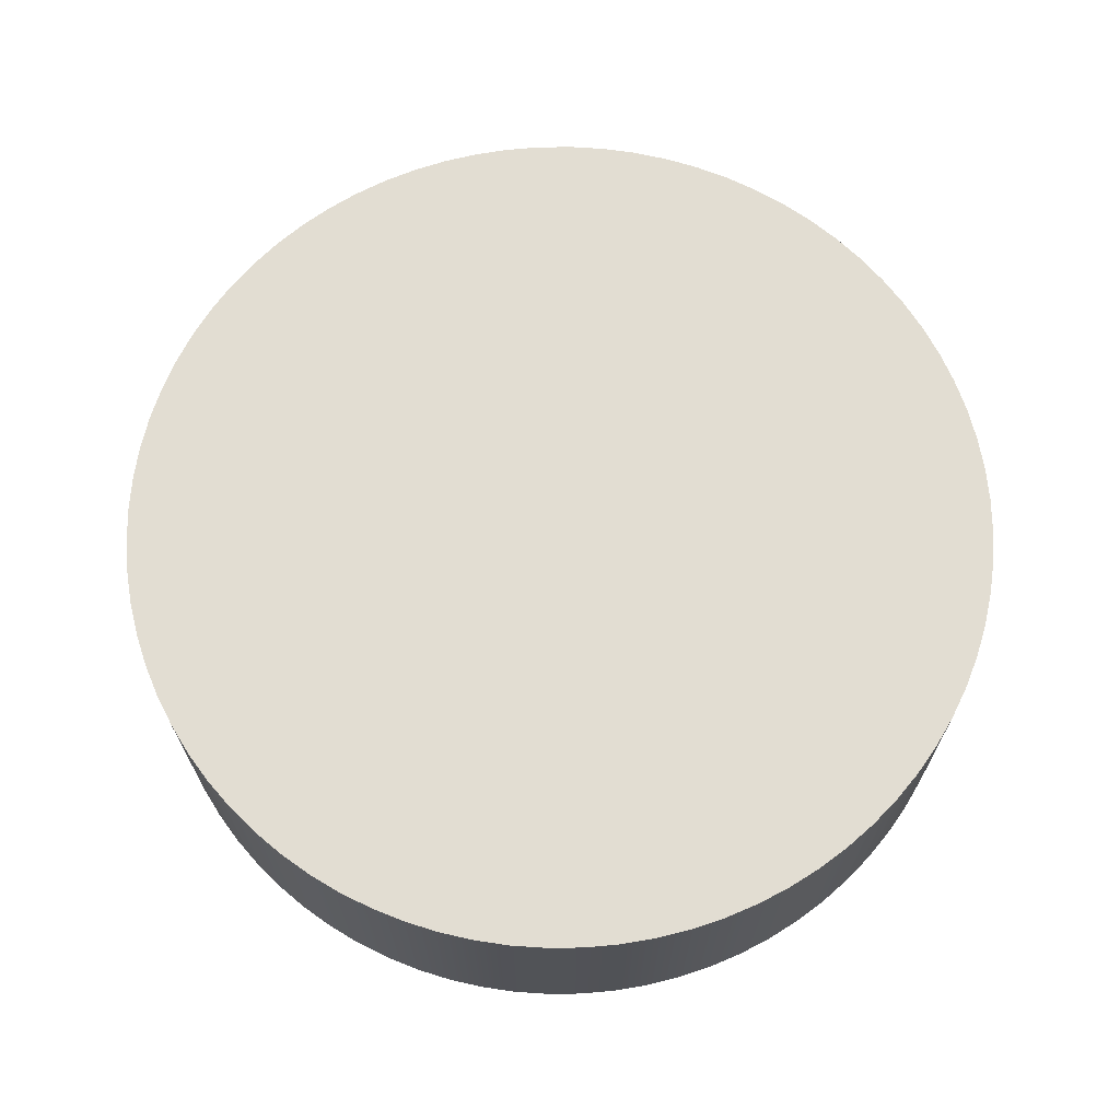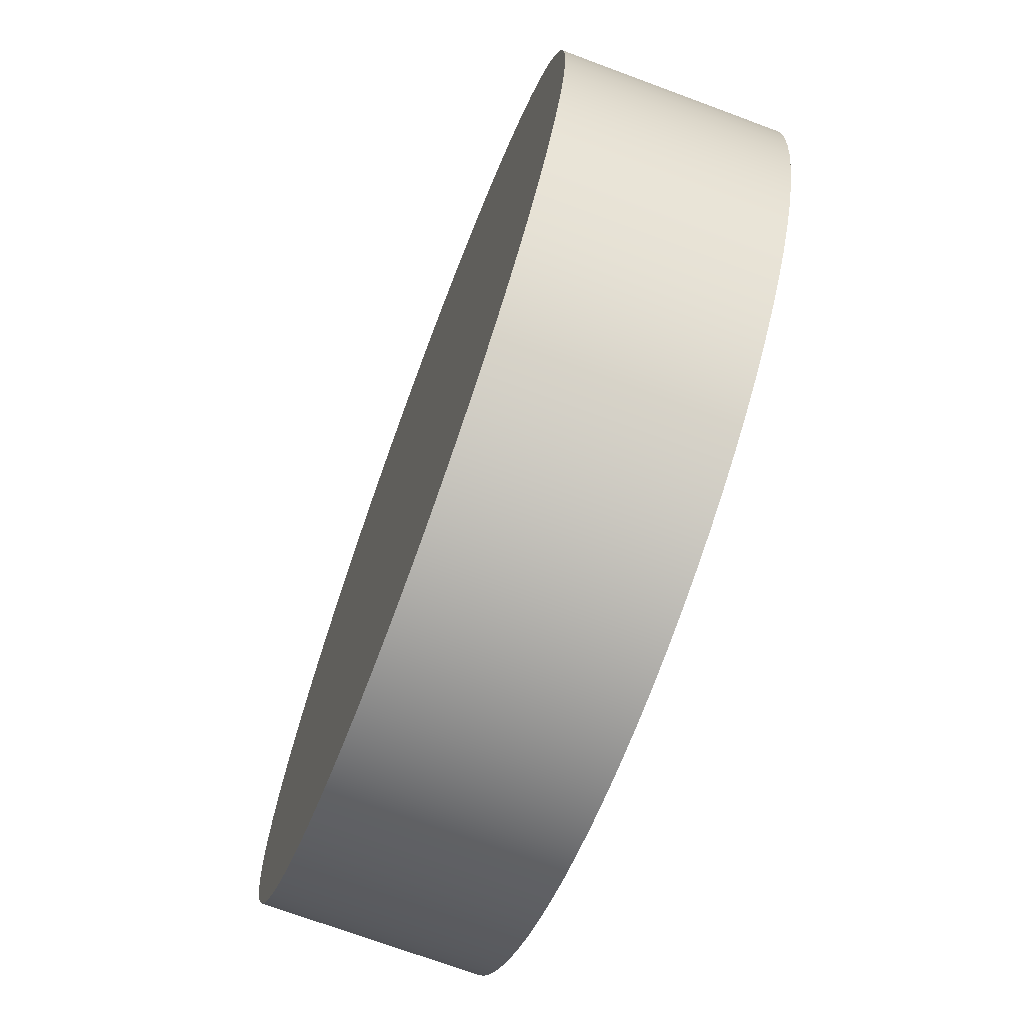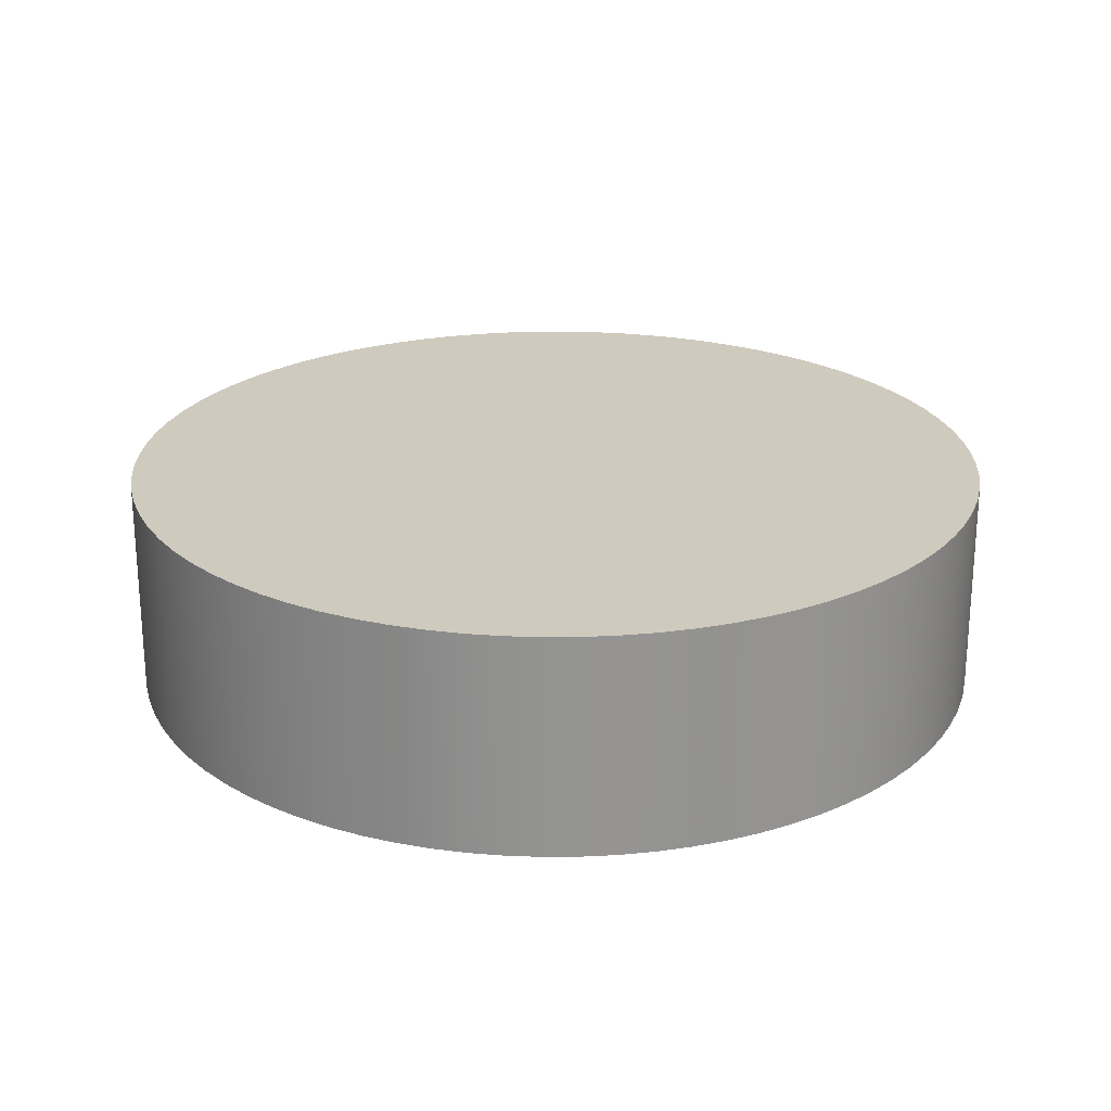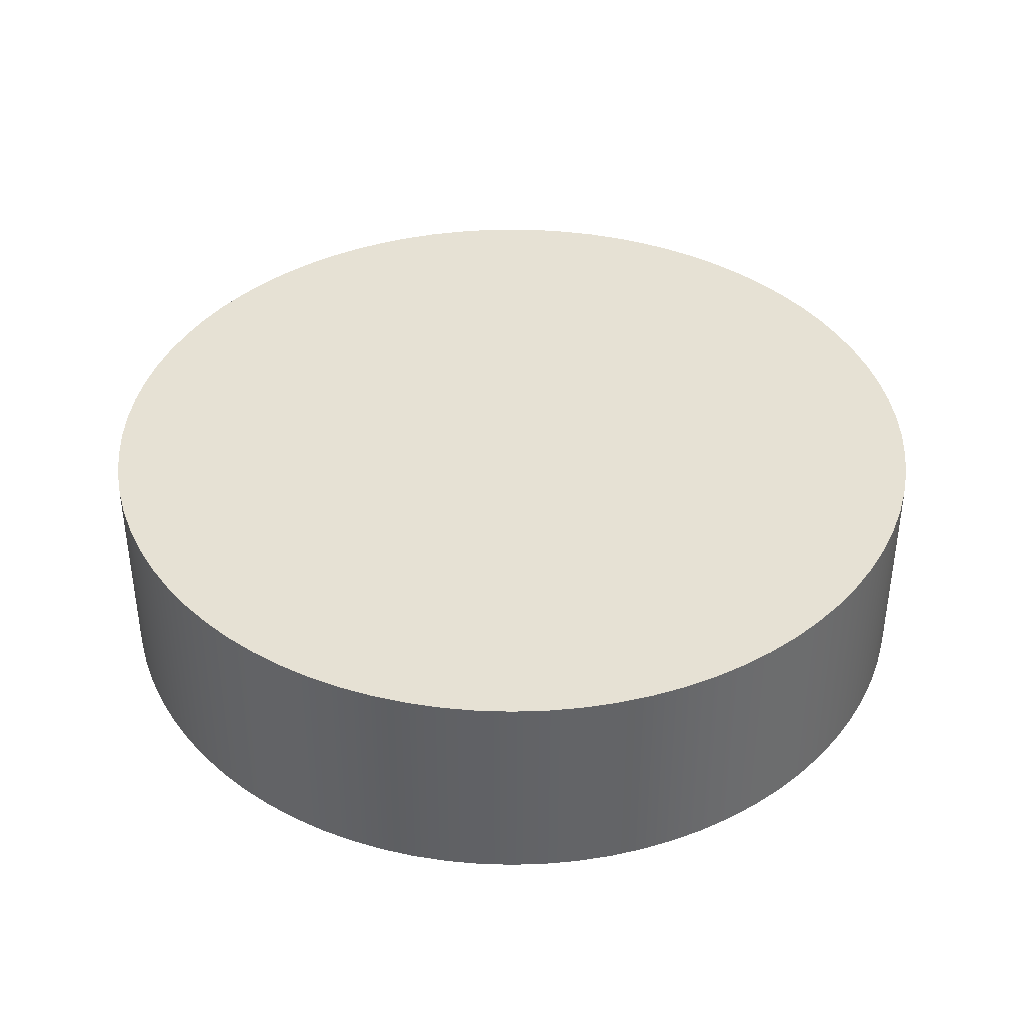
<metadata>
{"format":"obj","ext":"obj","renderer":"f3d","projection":"perspective","resolution":1024,"background":"white","views":[{"elev":68.2,"azim":177.1,"up":"+Z"},{"elev":-71.5,"azim":69.6,"up":"+Y"},{"elev":23.2,"azim":145.6,"up":"+Z"},{"elev":39.3,"azim":-171.0,"up":"+Z"}]}
</metadata>
<code>
v 0.347 -0.1698 0.03227
v 0.3623 -0.1698 0.03227
v 0.3623 -0.171 0.03227
v 0.347 -0.1698 0.04002
v 0.3623 -0.171 0.04002
v 0.3623 -0.1698 0.04002
v 0.3623 -0.1698 0.03227
v 0.3623 -0.171 0.04002
v 0.3623 -0.171 0.03227
v 0.3623 -0.1698 0.04002
v 0.3622 -0.1722 0.03227
v 0.3622 -0.1722 0.04002
v 0.3622 -0.1722 0.04002
v 0.3622 -0.1722 0.03227
v 0.3619 -0.1733 0.03227
v 0.3619 -0.1733 0.04002
v 0.3619 -0.1733 0.04002
v 0.3619 -0.1733 0.03227
v 0.3616 -0.1745 0.03227
v 0.3616 -0.1745 0.04002
v 0.3616 -0.1745 0.04002
v 0.3616 -0.1745 0.03227
v 0.3612 -0.1756 0.03227
v 0.3612 -0.1756 0.04002
v 0.3612 -0.1756 0.04002
v 0.3612 -0.1756 0.03227
v 0.3607 -0.1767 0.03227
v 0.3607 -0.1767 0.04002
v 0.3607 -0.1767 0.04002
v 0.3607 -0.1767 0.03227
v 0.3601 -0.1778 0.03227
v 0.3601 -0.1778 0.04002
v 0.3601 -0.1778 0.04002
v 0.3601 -0.1778 0.03227
v 0.3594 -0.1788 0.03227
v 0.3594 -0.1788 0.04002
v 0.3594 -0.1788 0.04002
v 0.3594 -0.1788 0.03227
v 0.3587 -0.1797 0.03227
v 0.3587 -0.1797 0.04002
v 0.3587 -0.1797 0.04002
v 0.3587 -0.1797 0.03227
v 0.3578 -0.1806 0.03227
v 0.3578 -0.1806 0.04002
v 0.3578 -0.1806 0.04002
v 0.3578 -0.1806 0.03227
v 0.357 -0.1815 0.03227
v 0.357 -0.1815 0.04002
v 0.357 -0.1815 0.04002
v 0.357 -0.1815 0.03227
v 0.356 -0.1822 0.03227
v 0.356 -0.1822 0.04002
v 0.356 -0.1822 0.04002
v 0.356 -0.1822 0.03227
v 0.355 -0.1829 0.03227
v 0.355 -0.1829 0.04002
v 0.355 -0.1829 0.04002
v 0.355 -0.1829 0.03227
v 0.3539 -0.1835 0.03227
v 0.3539 -0.1835 0.04002
v 0.3539 -0.1835 0.04002
v 0.3539 -0.1835 0.03227
v 0.3528 -0.184 0.03227
v 0.3528 -0.184 0.04002
v 0.3528 -0.184 0.04002
v 0.3528 -0.184 0.03227
v 0.3517 -0.1844 0.03227
v 0.3517 -0.1844 0.04002
v 0.3517 -0.1844 0.04002
v 0.3517 -0.1844 0.03227
v 0.3506 -0.1847 0.03227
v 0.3506 -0.1847 0.04002
v 0.3506 -0.1847 0.04002
v 0.3506 -0.1847 0.03227
v 0.3494 -0.185 0.03227
v 0.3494 -0.185 0.04002
v 0.3494 -0.185 0.04002
v 0.3494 -0.185 0.03227
v 0.3482 -0.1851 0.03227
v 0.3482 -0.1851 0.04002
v 0.3482 -0.1851 0.04002
v 0.3482 -0.1851 0.03227
v 0.347 -0.1851 0.03227
v 0.347 -0.1851 0.04002
v 0.347 -0.1851 0.04002
v 0.347 -0.1851 0.03227
v 0.3458 -0.1851 0.03227
v 0.3458 -0.1851 0.04002
v 0.3458 -0.1851 0.04002
v 0.3458 -0.1851 0.03227
v 0.3446 -0.185 0.03227
v 0.3446 -0.185 0.04002
v 0.3446 -0.185 0.04002
v 0.3446 -0.185 0.03227
v 0.3434 -0.1847 0.03227
v 0.3434 -0.1847 0.04002
v 0.3434 -0.1847 0.04002
v 0.3434 -0.1847 0.03227
v 0.3422 -0.1844 0.03227
v 0.3422 -0.1844 0.04002
v 0.3422 -0.1844 0.04002
v 0.3422 -0.1844 0.03227
v 0.3411 -0.184 0.03227
v 0.3411 -0.184 0.04002
v 0.3411 -0.184 0.04002
v 0.3411 -0.184 0.03227
v 0.34 -0.1835 0.03227
v 0.34 -0.1835 0.04002
v 0.34 -0.1835 0.04002
v 0.34 -0.1835 0.03227
v 0.3389 -0.1829 0.03227
v 0.3389 -0.1829 0.04002
v 0.3389 -0.1829 0.04002
v 0.3389 -0.1829 0.03227
v 0.3379 -0.1822 0.03227
v 0.3379 -0.1822 0.04002
v 0.3379 -0.1822 0.04002
v 0.3379 -0.1822 0.03227
v 0.337 -0.1815 0.03227
v 0.337 -0.1815 0.04002
v 0.337 -0.1815 0.04002
v 0.337 -0.1815 0.03227
v 0.3361 -0.1806 0.03227
v 0.3361 -0.1806 0.04002
v 0.3361 -0.1806 0.04002
v 0.3361 -0.1806 0.03227
v 0.3353 -0.1797 0.03227
v 0.3353 -0.1797 0.04002
v 0.3353 -0.1797 0.04002
v 0.3353 -0.1797 0.03227
v 0.3345 -0.1788 0.03227
v 0.3345 -0.1788 0.04002
v 0.3345 -0.1788 0.04002
v 0.3345 -0.1788 0.03227
v 0.3338 -0.1778 0.03227
v 0.3338 -0.1778 0.04002
v 0.3338 -0.1778 0.04002
v 0.3338 -0.1778 0.03227
v 0.3332 -0.1767 0.03227
v 0.3332 -0.1767 0.04002
v 0.3332 -0.1767 0.04002
v 0.3332 -0.1767 0.03227
v 0.3327 -0.1756 0.03227
v 0.3327 -0.1756 0.04002
v 0.3327 -0.1756 0.04002
v 0.3327 -0.1756 0.03227
v 0.3323 -0.1745 0.03227
v 0.3323 -0.1745 0.04002
v 0.3323 -0.1745 0.04002
v 0.3323 -0.1745 0.03227
v 0.332 -0.1733 0.03227
v 0.332 -0.1733 0.04002
v 0.332 -0.1733 0.04002
v 0.332 -0.1733 0.03227
v 0.3318 -0.1722 0.03227
v 0.3318 -0.1722 0.04002
v 0.3318 -0.1722 0.04002
v 0.3318 -0.1722 0.03227
v 0.3316 -0.171 0.03227
v 0.3316 -0.171 0.04002
v 0.3316 -0.171 0.04002
v 0.3316 -0.171 0.03227
v 0.3316 -0.1698 0.03227
v 0.3316 -0.1698 0.04002
v 0.3316 -0.1698 0.04002
v 0.3316 -0.1698 0.03227
v 0.3316 -0.1685 0.03227
v 0.3316 -0.1685 0.04002
v 0.3316 -0.1685 0.04002
v 0.3316 -0.1685 0.03227
v 0.3318 -0.1673 0.03227
v 0.3318 -0.1673 0.04002
v 0.3318 -0.1673 0.04002
v 0.3318 -0.1673 0.03227
v 0.332 -0.1662 0.03227
v 0.332 -0.1662 0.04002
v 0.332 -0.1662 0.04002
v 0.332 -0.1662 0.03227
v 0.3323 -0.165 0.03227
v 0.3323 -0.165 0.04002
v 0.3323 -0.165 0.04002
v 0.3323 -0.165 0.03227
v 0.3327 -0.1639 0.03227
v 0.3327 -0.1639 0.04002
v 0.3327 -0.1639 0.04002
v 0.3327 -0.1639 0.03227
v 0.3332 -0.1628 0.03227
v 0.3332 -0.1628 0.04002
v 0.3332 -0.1628 0.04002
v 0.3332 -0.1628 0.03227
v 0.3338 -0.1617 0.03227
v 0.3338 -0.1617 0.04002
v 0.3338 -0.1617 0.04002
v 0.3338 -0.1617 0.03227
v 0.3345 -0.1607 0.03227
v 0.3345 -0.1607 0.04002
v 0.3345 -0.1607 0.04002
v 0.3345 -0.1607 0.03227
v 0.3353 -0.1598 0.03227
v 0.3353 -0.1598 0.04002
v 0.3353 -0.1598 0.04002
v 0.3353 -0.1598 0.03227
v 0.3361 -0.1589 0.03227
v 0.3361 -0.1589 0.04002
v 0.3361 -0.1589 0.04002
v 0.3361 -0.1589 0.03227
v 0.337 -0.1581 0.03227
v 0.337 -0.1581 0.04002
v 0.337 -0.1581 0.04002
v 0.337 -0.1581 0.03227
v 0.3379 -0.1573 0.03227
v 0.3379 -0.1573 0.04002
v 0.3379 -0.1573 0.04002
v 0.3379 -0.1573 0.03227
v 0.3389 -0.1566 0.03227
v 0.3389 -0.1566 0.04002
v 0.3389 -0.1566 0.04002
v 0.3389 -0.1566 0.03227
v 0.34 -0.156 0.03227
v 0.34 -0.156 0.04002
v 0.34 -0.156 0.04002
v 0.34 -0.156 0.03227
v 0.3411 -0.1555 0.03227
v 0.3411 -0.1555 0.04002
v 0.3411 -0.1555 0.04002
v 0.3411 -0.1555 0.03227
v 0.3422 -0.1551 0.03227
v 0.3422 -0.1551 0.04002
v 0.3422 -0.1551 0.04002
v 0.3422 -0.1551 0.03227
v 0.3434 -0.1548 0.03227
v 0.3434 -0.1548 0.04002
v 0.3434 -0.1548 0.04002
v 0.3434 -0.1548 0.03227
v 0.3446 -0.1546 0.03227
v 0.3446 -0.1546 0.04002
v 0.3446 -0.1546 0.04002
v 0.3446 -0.1546 0.03227
v 0.3458 -0.1544 0.03227
v 0.3458 -0.1544 0.04002
v 0.3458 -0.1544 0.04002
v 0.3458 -0.1544 0.03227
v 0.347 -0.1544 0.03227
v 0.347 -0.1544 0.04002
v 0.347 -0.1544 0.04002
v 0.347 -0.1544 0.03227
v 0.3482 -0.1544 0.03227
v 0.3482 -0.1544 0.04002
v 0.3482 -0.1544 0.04002
v 0.3482 -0.1544 0.03227
v 0.3494 -0.1546 0.03227
v 0.3494 -0.1546 0.04002
v 0.3494 -0.1546 0.04002
v 0.3494 -0.1546 0.03227
v 0.3506 -0.1548 0.03227
v 0.3506 -0.1548 0.04002
v 0.3506 -0.1548 0.04002
v 0.3506 -0.1548 0.03227
v 0.3517 -0.1551 0.03227
v 0.3517 -0.1551 0.04002
v 0.3517 -0.1551 0.04002
v 0.3517 -0.1551 0.03227
v 0.3528 -0.1555 0.03227
v 0.3528 -0.1555 0.04002
v 0.3528 -0.1555 0.04002
v 0.3528 -0.1555 0.03227
v 0.3539 -0.156 0.03227
v 0.3539 -0.156 0.04002
v 0.3539 -0.156 0.04002
v 0.3539 -0.156 0.03227
v 0.355 -0.1566 0.03227
v 0.355 -0.1566 0.04002
v 0.355 -0.1566 0.04002
v 0.355 -0.1566 0.03227
v 0.356 -0.1573 0.03227
v 0.356 -0.1573 0.04002
v 0.356 -0.1573 0.04002
v 0.356 -0.1573 0.03227
v 0.357 -0.1581 0.03227
v 0.357 -0.1581 0.04002
v 0.357 -0.1581 0.04002
v 0.357 -0.1581 0.03227
v 0.3578 -0.1589 0.03227
v 0.3578 -0.1589 0.04002
v 0.3578 -0.1589 0.04002
v 0.3578 -0.1589 0.03227
v 0.3587 -0.1598 0.03227
v 0.3587 -0.1598 0.04002
v 0.3587 -0.1598 0.04002
v 0.3587 -0.1598 0.03227
v 0.3594 -0.1607 0.03227
v 0.3594 -0.1607 0.04002
v 0.3594 -0.1607 0.04002
v 0.3594 -0.1607 0.03227
v 0.3601 -0.1617 0.03227
v 0.3601 -0.1617 0.04002
v 0.3601 -0.1617 0.04002
v 0.3601 -0.1617 0.03227
v 0.3607 -0.1628 0.03227
v 0.3607 -0.1628 0.04002
v 0.3607 -0.1628 0.04002
v 0.3607 -0.1628 0.03227
v 0.3612 -0.1639 0.03227
v 0.3612 -0.1639 0.04002
v 0.3612 -0.1639 0.04002
v 0.3612 -0.1639 0.03227
v 0.3616 -0.165 0.03227
v 0.3616 -0.165 0.04002
v 0.3616 -0.165 0.04002
v 0.3616 -0.165 0.03227
v 0.3619 -0.1662 0.03227
v 0.3619 -0.1662 0.04002
v 0.3619 -0.1662 0.04002
v 0.3619 -0.1662 0.03227
v 0.3622 -0.1673 0.03227
v 0.3622 -0.1673 0.04002
v 0.3622 -0.1673 0.04002
v 0.3622 -0.1673 0.03227
v 0.3623 -0.1685 0.03227
v 0.3623 -0.1685 0.04002
v 0.3623 -0.1685 0.04002
v 0.3623 -0.1685 0.03227
g Node #0
f 1 2 3
f 4 5 6
f 7 8 9
f 8 7 10
f 1 3 11
f 4 12 5
f 9 13 14
f 13 9 8
f 1 11 15
f 4 16 12
f 14 17 18
f 17 14 13
f 1 15 19
f 4 20 16
f 18 21 22
f 21 18 17
f 1 19 23
f 4 24 20
f 22 25 26
f 25 22 21
f 1 23 27
f 4 28 24
f 26 29 30
f 29 26 25
f 1 27 31
f 4 32 28
f 30 33 34
f 33 30 29
f 1 31 35
f 4 36 32
f 34 37 38
f 37 34 33
f 1 35 39
f 4 40 36
f 38 41 42
f 41 38 37
f 1 39 43
f 4 44 40
f 42 45 46
f 45 42 41
f 1 43 47
f 4 48 44
f 46 49 50
f 49 46 45
f 1 47 51
f 4 52 48
f 50 53 54
f 53 50 49
f 1 51 55
f 4 56 52
f 54 57 58
f 57 54 53
f 1 55 59
f 4 60 56
f 58 61 62
f 61 58 57
f 1 59 63
f 4 64 60
f 62 65 66
f 65 62 61
f 1 63 67
f 4 68 64
f 66 69 70
f 69 66 65
f 1 67 71
f 4 72 68
f 70 73 74
f 73 70 69
f 1 71 75
f 4 76 72
f 74 77 78
f 77 74 73
f 1 75 79
f 4 80 76
f 78 81 82
f 81 78 77
f 1 79 83
f 4 84 80
f 82 85 86
f 85 82 81
f 1 83 87
f 4 88 84
f 86 89 90
f 89 86 85
f 1 87 91
f 4 92 88
f 90 93 94
f 93 90 89
f 1 91 95
f 4 96 92
f 94 97 98
f 97 94 93
f 1 95 99
f 4 100 96
f 98 101 102
f 101 98 97
f 1 99 103
f 4 104 100
f 102 105 106
f 105 102 101
f 1 103 107
f 4 108 104
f 106 109 110
f 109 106 105
f 1 107 111
f 4 112 108
f 110 113 114
f 113 110 109
f 1 111 115
f 4 116 112
f 114 117 118
f 117 114 113
f 1 115 119
f 4 120 116
f 118 121 122
f 121 118 117
f 1 119 123
f 4 124 120
f 122 125 126
f 125 122 121
f 1 123 127
f 4 128 124
f 126 129 130
f 129 126 125
f 1 127 131
f 4 132 128
f 130 133 134
f 133 130 129
f 1 131 135
f 4 136 132
f 134 137 138
f 137 134 133
f 1 135 139
f 4 140 136
f 138 141 142
f 141 138 137
f 1 139 143
f 4 144 140
f 142 145 146
f 145 142 141
f 1 143 147
f 4 148 144
f 146 149 150
f 149 146 145
f 1 147 151
f 4 152 148
f 150 153 154
f 153 150 149
f 1 151 155
f 4 156 152
f 154 157 158
f 157 154 153
f 1 155 159
f 4 160 156
f 158 161 162
f 161 158 157
f 1 159 163
f 4 164 160
f 162 165 166
f 165 162 161
f 1 163 167
f 4 168 164
f 166 169 170
f 169 166 165
f 1 167 171
f 4 172 168
f 170 173 174
f 173 170 169
f 1 171 175
f 4 176 172
f 174 177 178
f 177 174 173
f 1 175 179
f 4 180 176
f 178 181 182
f 181 178 177
f 1 179 183
f 4 184 180
f 182 185 186
f 185 182 181
f 1 183 187
f 4 188 184
f 186 189 190
f 189 186 185
f 1 187 191
f 4 192 188
f 190 193 194
f 193 190 189
f 1 191 195
f 4 196 192
f 194 197 198
f 197 194 193
f 1 195 199
f 4 200 196
f 198 201 202
f 201 198 197
f 1 199 203
f 4 204 200
f 202 205 206
f 205 202 201
f 1 203 207
f 4 208 204
f 206 209 210
f 209 206 205
f 1 207 211
f 4 212 208
f 210 213 214
f 213 210 209
f 1 211 215
f 4 216 212
f 214 217 218
f 217 214 213
f 1 215 219
f 4 220 216
f 218 221 222
f 221 218 217
f 1 219 223
f 4 224 220
f 222 225 226
f 225 222 221
f 1 223 227
f 4 228 224
f 226 229 230
f 229 226 225
f 1 227 231
f 4 232 228
f 230 233 234
f 233 230 229
f 1 231 235
f 4 236 232
f 234 237 238
f 237 234 233
f 1 235 239
f 4 240 236
f 238 241 242
f 241 238 237
f 1 239 243
f 4 244 240
f 242 245 246
f 245 242 241
f 1 243 247
f 4 248 244
f 246 249 250
f 249 246 245
f 1 247 251
f 4 252 248
f 250 253 254
f 253 250 249
f 1 251 255
f 4 256 252
f 254 257 258
f 257 254 253
f 1 255 259
f 4 260 256
f 258 261 262
f 261 258 257
f 1 259 263
f 4 264 260
f 262 265 266
f 265 262 261
f 1 263 267
f 4 268 264
f 266 269 270
f 269 266 265
f 1 267 271
f 4 272 268
f 270 273 274
f 273 270 269
f 1 271 275
f 4 276 272
f 274 277 278
f 277 274 273
f 1 275 279
f 4 280 276
f 278 281 282
f 281 278 277
f 1 279 283
f 4 284 280
f 282 285 286
f 285 282 281
f 1 283 287
f 4 288 284
f 286 289 290
f 289 286 285
f 1 287 291
f 4 292 288
f 290 293 294
f 293 290 289
f 1 291 295
f 4 296 292
f 294 297 298
f 297 294 293
f 1 295 299
f 4 300 296
f 298 301 302
f 301 298 297
f 1 299 303
f 4 304 300
f 302 305 306
f 305 302 301
f 1 303 307
f 4 308 304
f 306 309 310
f 309 306 305
f 1 307 311
f 4 312 308
f 310 313 314
f 313 310 309
f 1 311 315
f 4 316 312
f 314 317 318
f 317 314 313
f 1 315 319
f 4 320 316
f 318 321 322
f 321 318 317
f 1 319 2
f 4 6 320
f 322 10 7
f 10 322 321

</code>
